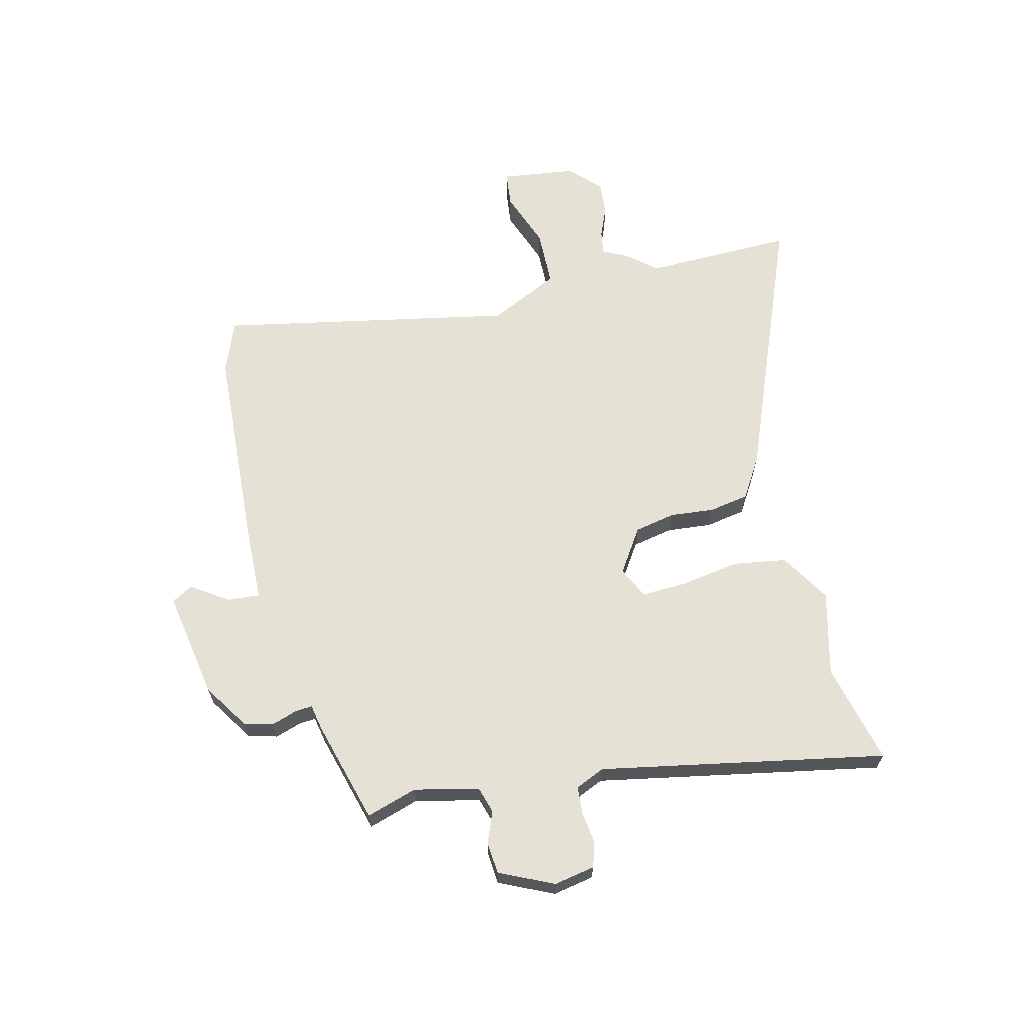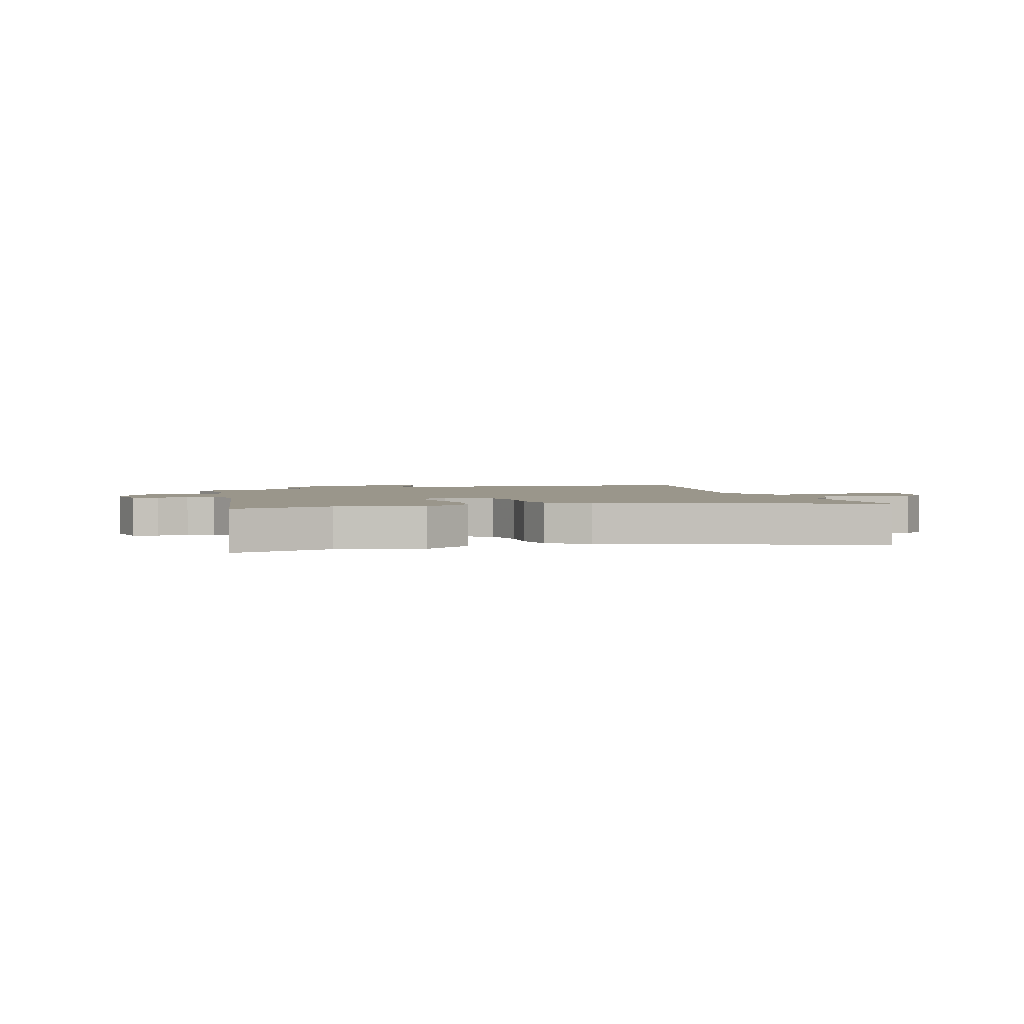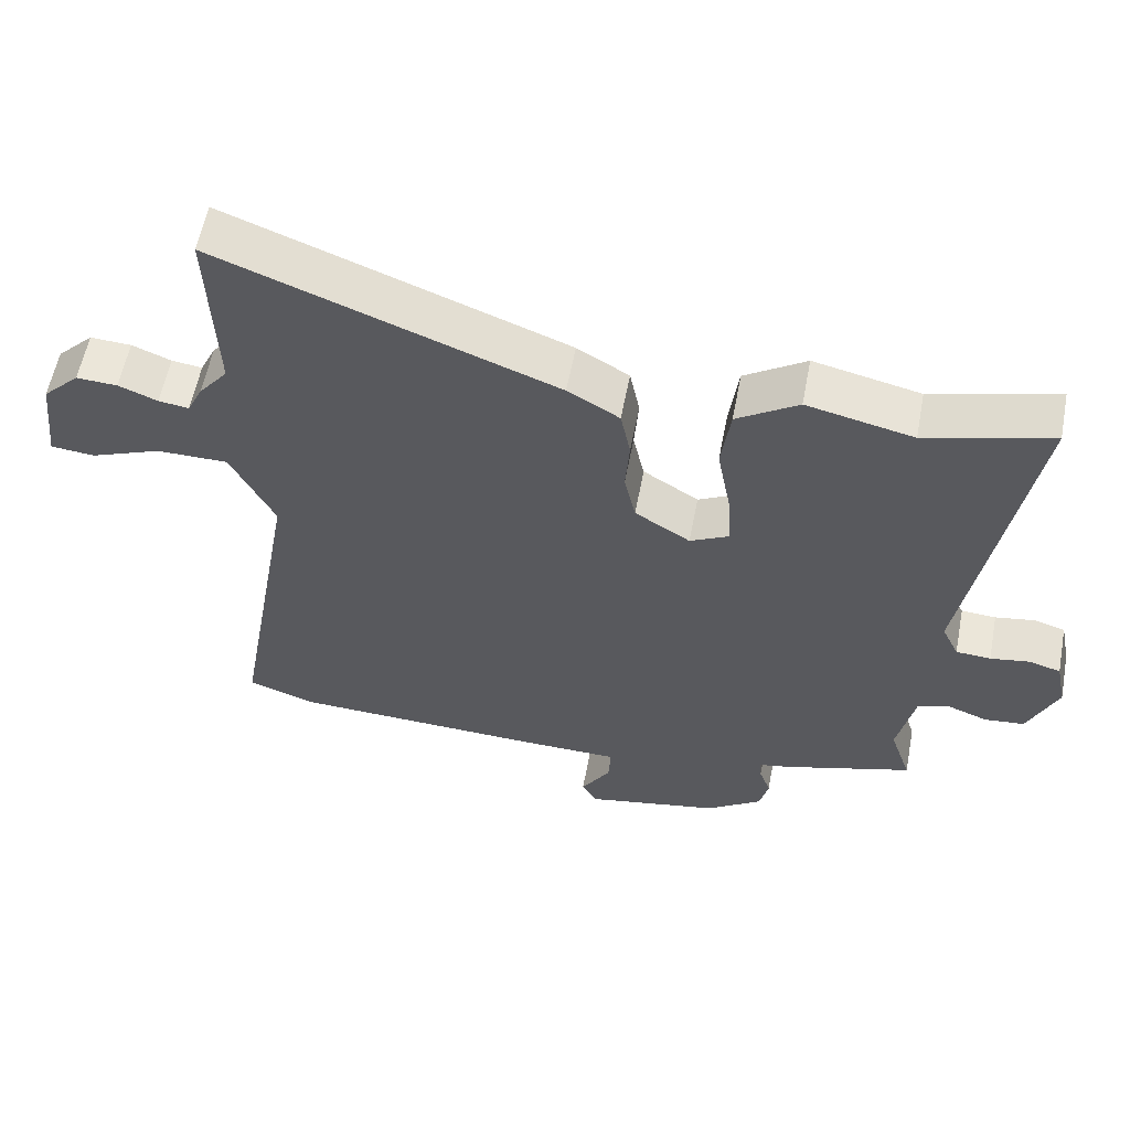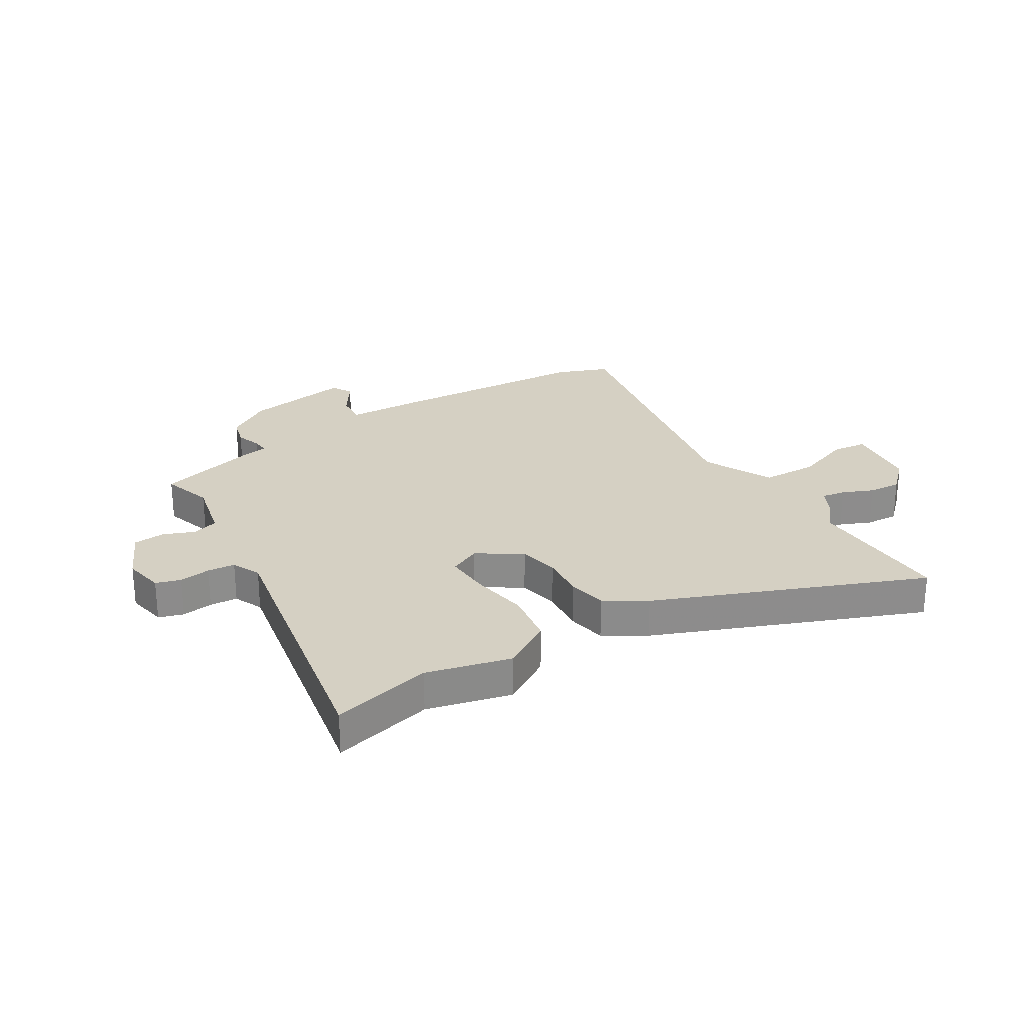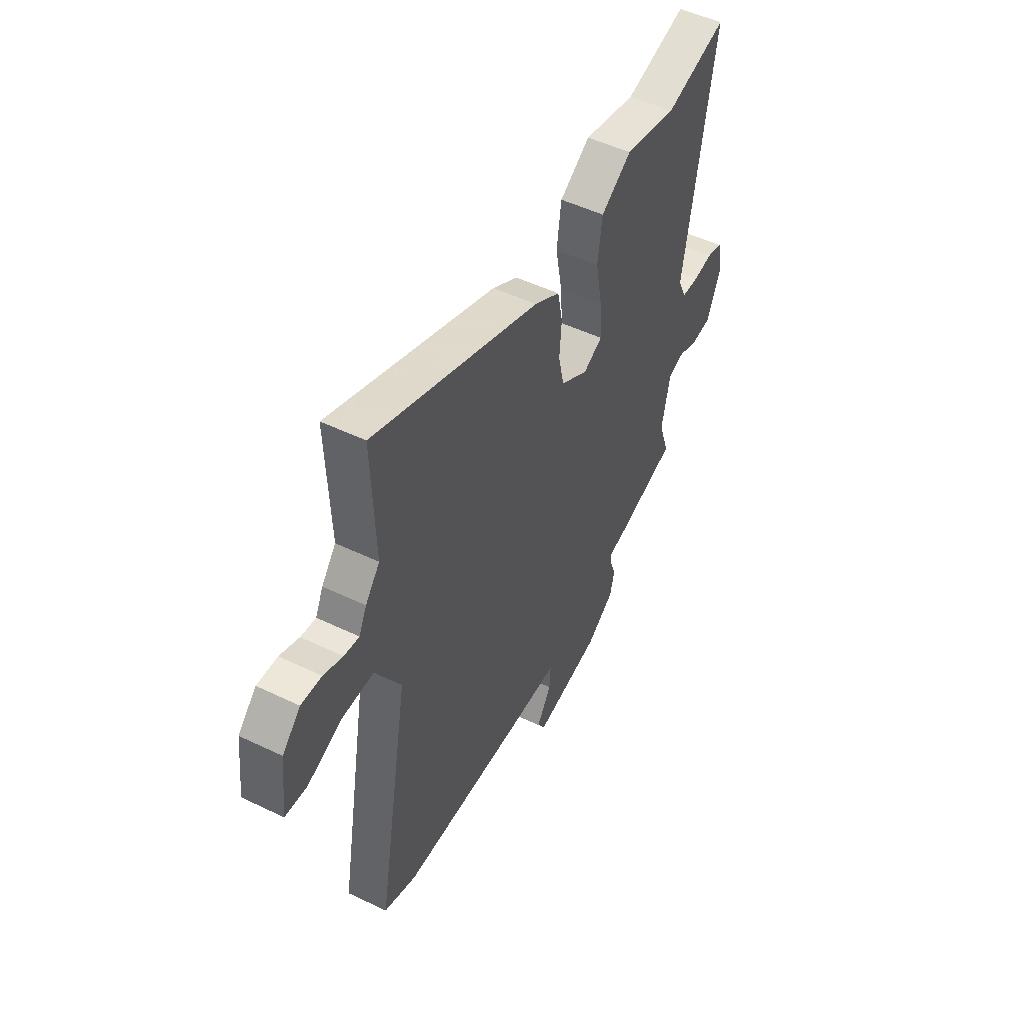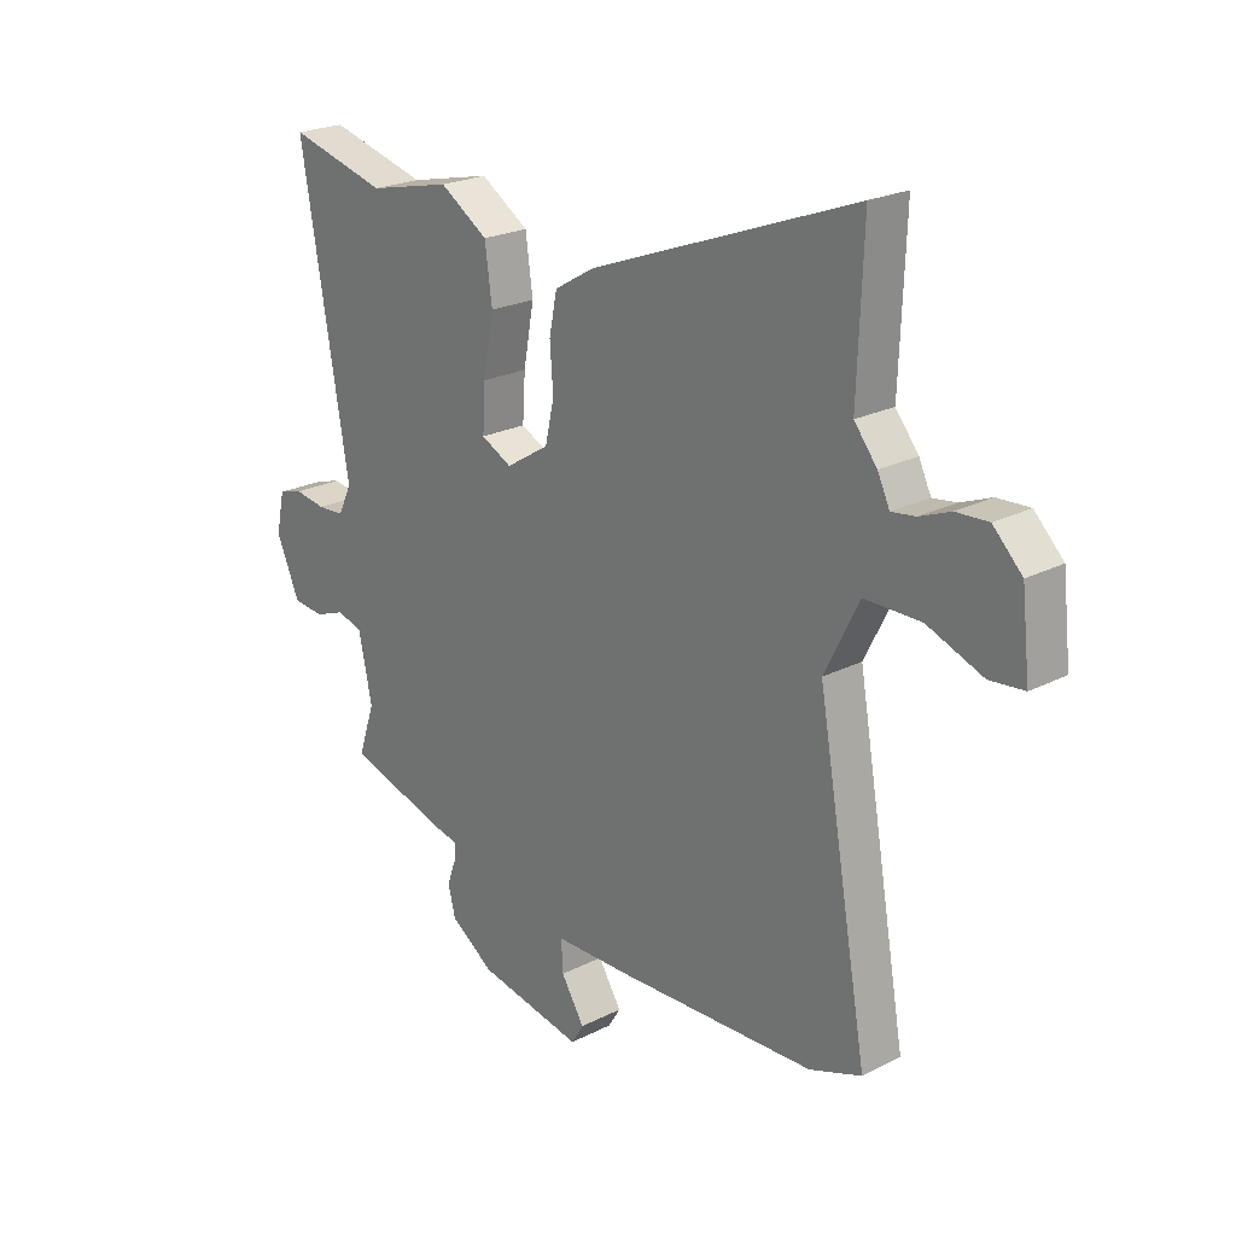
<metadata>
{"format":"obj","ext":"obj","renderer":"f3d","projection":"perspective","resolution":1024,"background":"white","views":[{"elev":64.9,"azim":-102.5,"up":"+Y"},{"elev":2.4,"azim":-17.3,"up":"+Y"},{"elev":58.2,"azim":-169.2,"up":"+Z"},{"elev":26.1,"azim":-30.5,"up":"+Y"},{"elev":50.6,"azim":117.8,"up":"+Z"},{"elev":22.7,"azim":48.8,"up":"+Z"}]}
</metadata>
<code>
v 0.505 0.07 0.644
v 0.495 0.07 0.381
v 0.536 0.07 0.33
v 0.558 0.07 0.284
v 0.601 0.07 0.29
v 0.656 0.07 0.312
v 0.714 0.07 0.315
v 0.766 0.07 0.263
v 0.781 0.07 0.13
v 0.719 0.07 0.124
v 0.619 0.07 0.163
v 0.518 0.07 0.163
v 0.456 0.07 0.04
v 0.548 0.07 -0.483
v 0.454 0.07 -0.517
v 0.096 0.07 -0.53
v -0.044 0.07 -0.532
v -0.041 0.07 -0.588
v 0.001 0.07 -0.655
v -0.021 0.07 -0.691
v -0.211 0.07 -0.654
v -0.29 0.07 -0.6
v -0.303 0.07 -0.548
v -0.287 0.07 -0.503
v -0.284 0.07 -0.473
v -0.331 0.07 -0.463
v -0.511 0.07 -0.409
v -0.481 0.07 -0.319
v -0.505 0.07 -0.205
v -0.551 0.07 -0.19
v -0.607 0.07 -0.211
v -0.663 0.07 -0.205
v -0.705 0.07 -0.109
v -0.69 0.07 -0.037
v -0.646 0.07 -0.024
v -0.59 0.07 -0.033
v -0.541 0.07 -0.03
v -0.517 0.07 0.021
v -0.603 0.07 0.527
v -0.426 0.07 0.48
v -0.276 0.07 0.514
v -0.189 0.07 0.458
v -0.176 0.07 0.363
v -0.195 0.07 0.26
v -0.2 0.07 0.179
v -0.145 0.07 0.151
v -0.067 0.07 0.2
v -0.051 0.07 0.272
v -0.057 0.07 0.351
v -0.043 0.07 0.421
v 0.03 0.07 0.464
v 0.505 0 0.644
v 0.495 0 0.381
v 0.536 0 0.33
v 0.558 0 0.284
v 0.601 0 0.29
v 0.656 0 0.312
v 0.714 0 0.315
v 0.766 0 0.263
v 0.781 0 0.13
v 0.719 0 0.124
v 0.619 0 0.163
v 0.518 0 0.163
v 0.456 0 0.04
v 0.548 0 -0.483
v 0.454 0 -0.517
v 0.096 0 -0.53
v -0.044 0 -0.532
v -0.041 0 -0.588
v 0.001 0 -0.655
v -0.021 0 -0.691
v -0.211 0 -0.654
v -0.29 0 -0.6
v -0.303 0 -0.548
v -0.287 0 -0.503
v -0.284 0 -0.473
v -0.331 0 -0.463
v -0.511 0 -0.409
v -0.481 0 -0.319
v -0.505 0 -0.205
v -0.551 0 -0.19
v -0.607 0 -0.211
v -0.663 0 -0.205
v -0.705 0 -0.109
v -0.69 0 -0.037
v -0.646 0 -0.024
v -0.59 0 -0.033
v -0.541 0 -0.03
v -0.517 0 0.021
v -0.603 0 0.527
v -0.426 0 0.48
v -0.276 0 0.514
v -0.189 0 0.458
v -0.176 0 0.363
v -0.195 0 0.26
v -0.2 0 0.179
v -0.145 0 0.151
v -0.067 0 0.2
v -0.051 0 0.272
v -0.057 0 0.351
v -0.043 0 0.421
v 0.03 0 0.464
f 51 1 2
f 50 51 2
f 49 50 2
f 48 49 2
f 2 3 4
f 48 2 4
f 47 48 4
f 46 47 4
f 42 43 44
f 41 42 44
f 40 41 44
f 40 44 45
f 39 40 45
f 38 39 45
f 37 38 45 46
f 34 35 36
f 33 34 36
f 32 33 36
f 31 32 36
f 30 31 36
f 29 30 36 37
f 46 4 5
f 37 46 5
f 29 37 5
f 28 29 5
f 28 5 6
f 27 28 6
f 26 27 6
f 25 26 6
f 22 23 24
f 21 22 24
f 20 21 24
f 19 20 24
f 18 19 24
f 17 18 24 25
f 16 17 25
f 15 16 25
f 14 15 25
f 13 14 25
f 9 10 11
f 8 9 11
f 7 8 11
f 6 7 11
f 6 11 12
f 25 6 12
f 12 13 25
f 53 52 102
f 53 102 101
f 53 101 100
f 53 100 99
f 55 54 53
f 55 53 99
f 55 99 98
f 55 98 97
f 95 94 93
f 95 93 92
f 95 92 91
f 96 95 91
f 96 91 90
f 96 90 89
f 97 96 89 88
f 87 86 85
f 87 85 84
f 87 84 83
f 87 83 82
f 87 82 81
f 88 87 81 80
f 56 55 97
f 56 97 88
f 56 88 80
f 56 80 79
f 57 56 79
f 57 79 78
f 57 78 77
f 57 77 76
f 75 74 73
f 75 73 72
f 75 72 71
f 75 71 70
f 75 70 69
f 76 75 69 68
f 76 68 67
f 76 67 66
f 76 66 65
f 76 65 64
f 62 61 60
f 62 60 59
f 62 59 58
f 62 58 57
f 63 62 57
f 63 57 76
f 76 64 63
f 1 52 53 2
f 2 53 54 3
f 3 54 55 4
f 4 55 56 5
f 5 56 57 6
f 6 57 58 7
f 7 58 59 8
f 8 59 60 9
f 9 60 61 10
f 10 61 62 11
f 11 62 63 12
f 12 63 64 13
f 13 64 65 14
f 14 65 66 15
f 15 66 67 16
f 16 67 68 17
f 17 68 69 18
f 18 69 70 19
f 19 70 71 20
f 20 71 72 21
f 21 72 73 22
f 22 73 74 23
f 23 74 75 24
f 24 75 76 25
f 25 76 77 26
f 26 77 78 27
f 27 78 79 28
f 28 79 80 29
f 29 80 81 30
f 30 81 82 31
f 31 82 83 32
f 32 83 84 33
f 33 84 85 34
f 34 85 86 35
f 35 86 87 36
f 36 87 88 37
f 37 88 89 38
f 38 89 90 39
f 39 90 91 40
f 40 91 92 41
f 41 92 93 42
f 42 93 94 43
f 43 94 95 44
f 44 95 96 45
f 45 96 97 46
f 46 97 98 47
f 47 98 99 48
f 48 99 100 49
f 49 100 101 50
f 50 101 102 51
f 51 102 52 1

</code>
